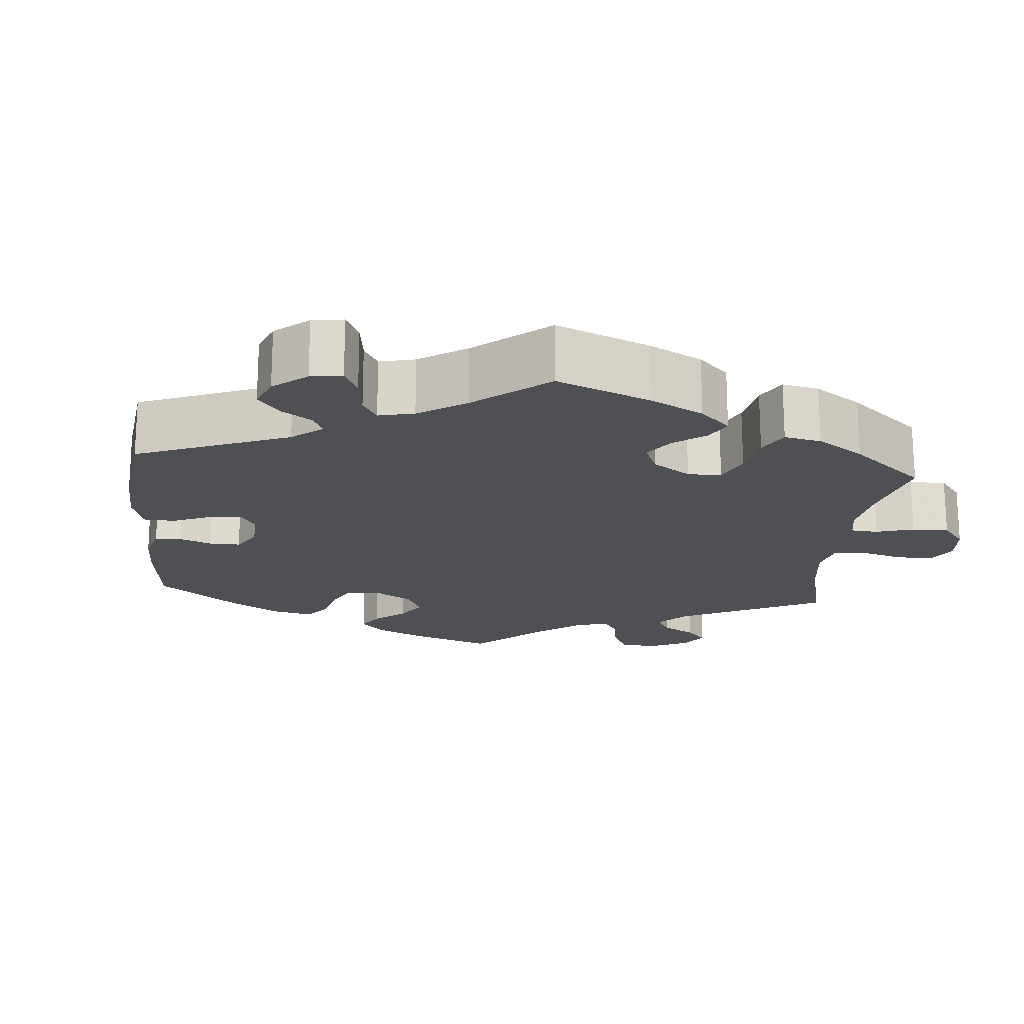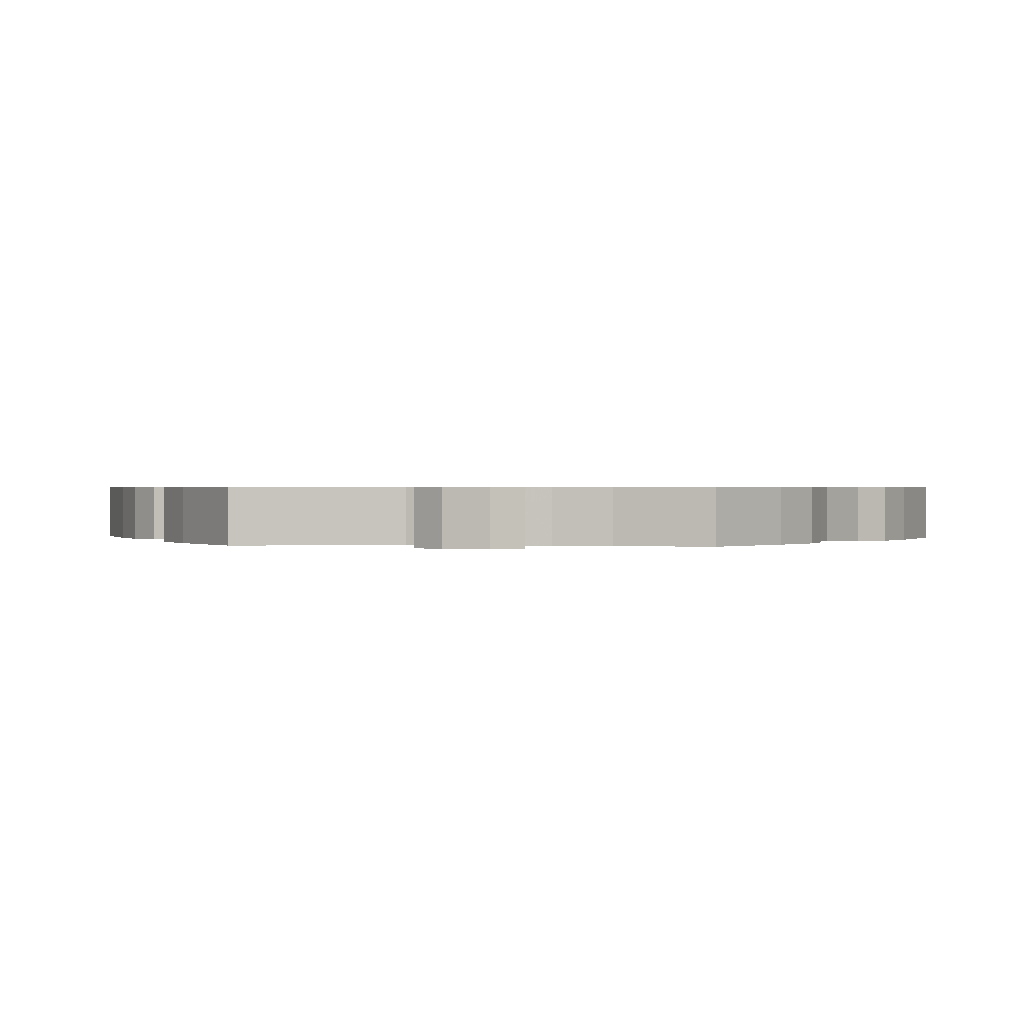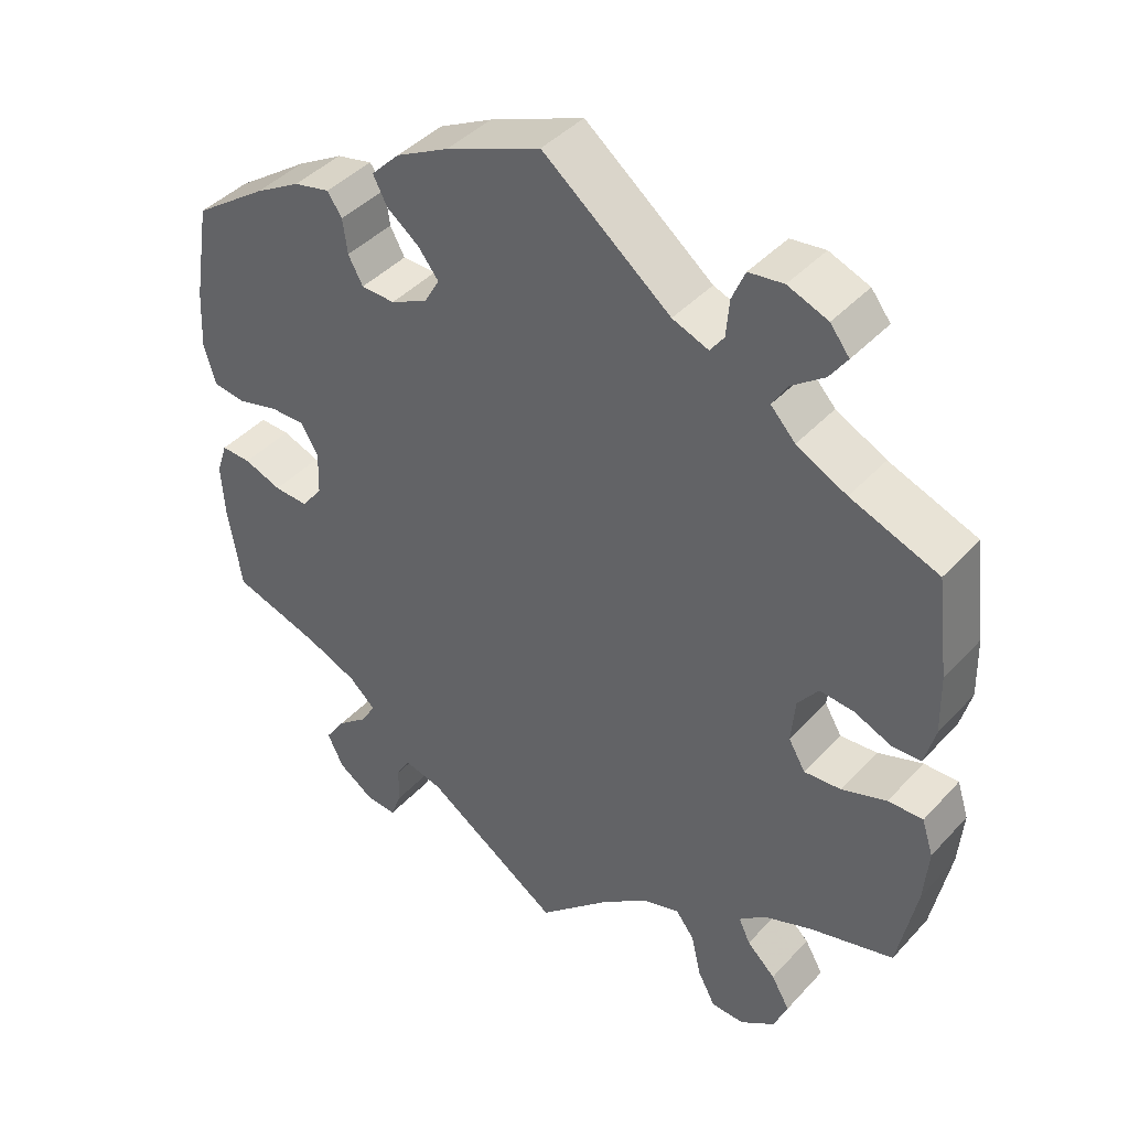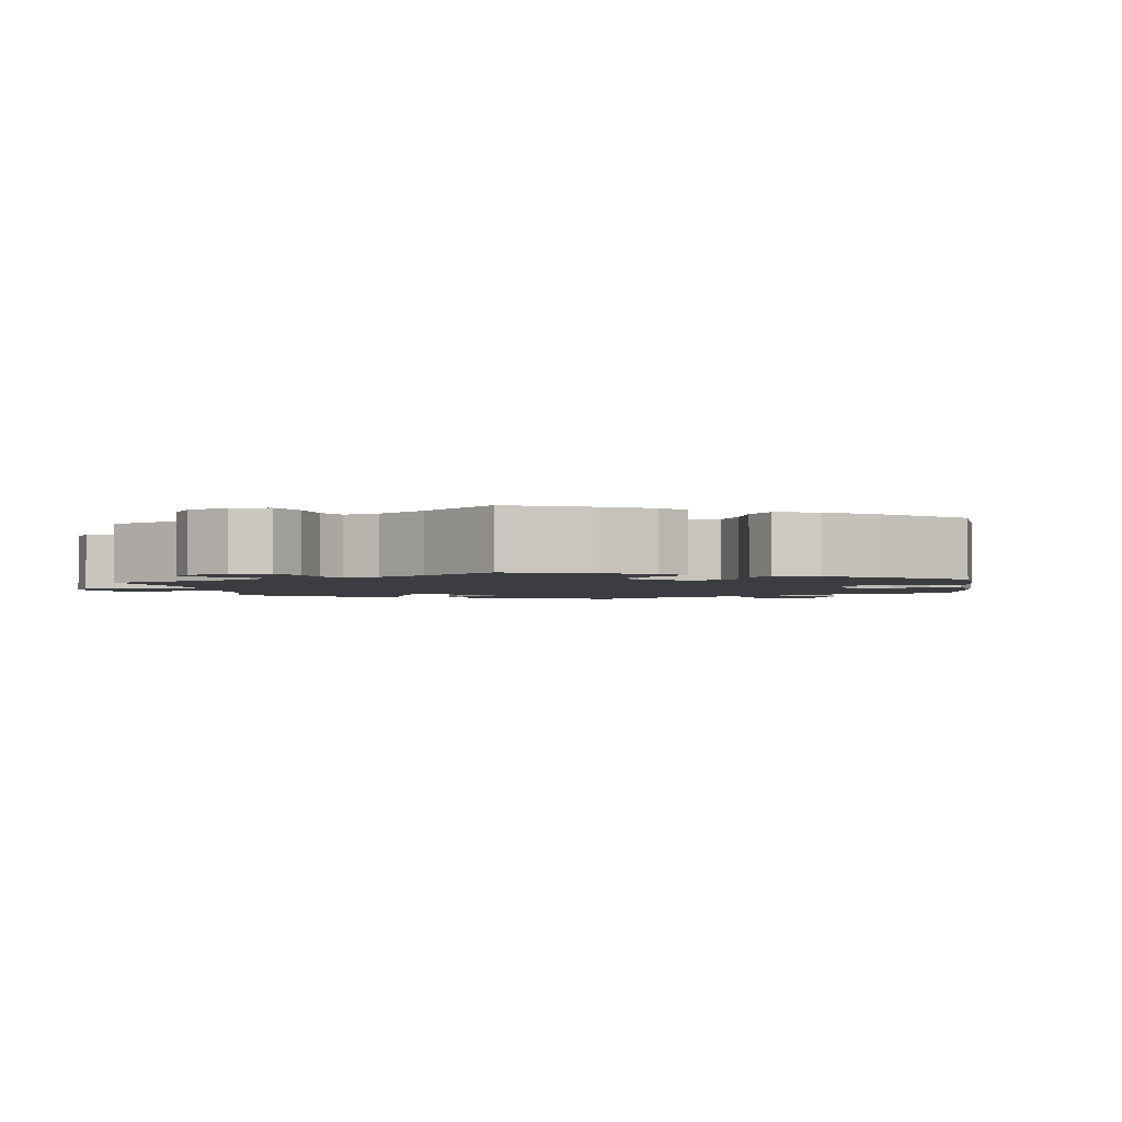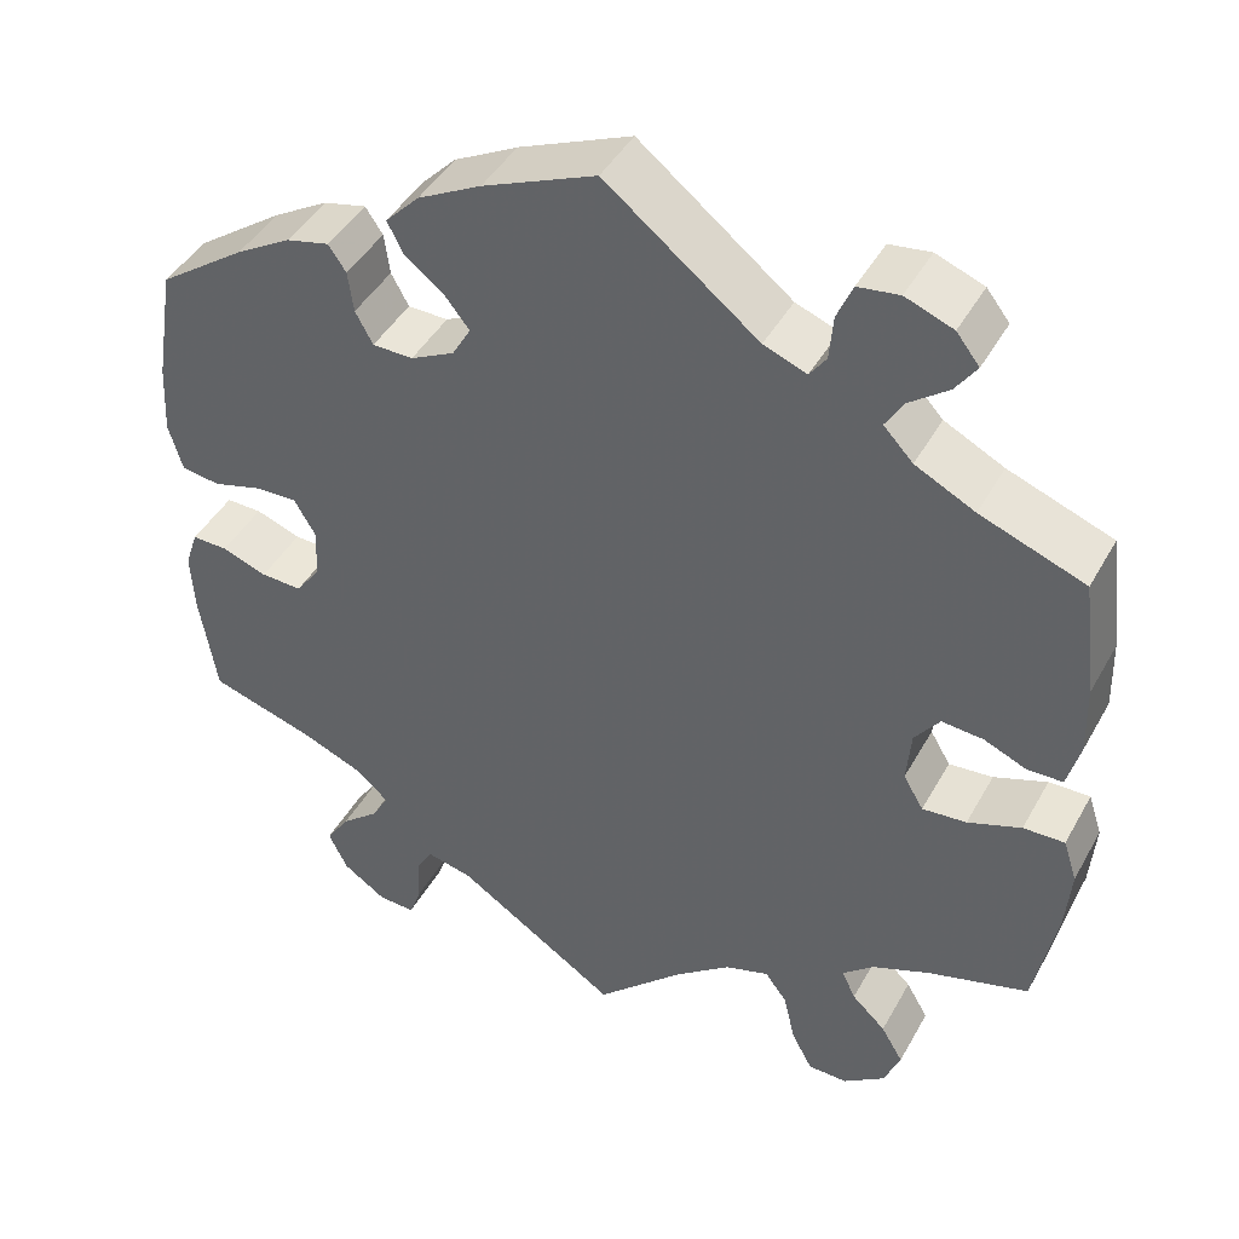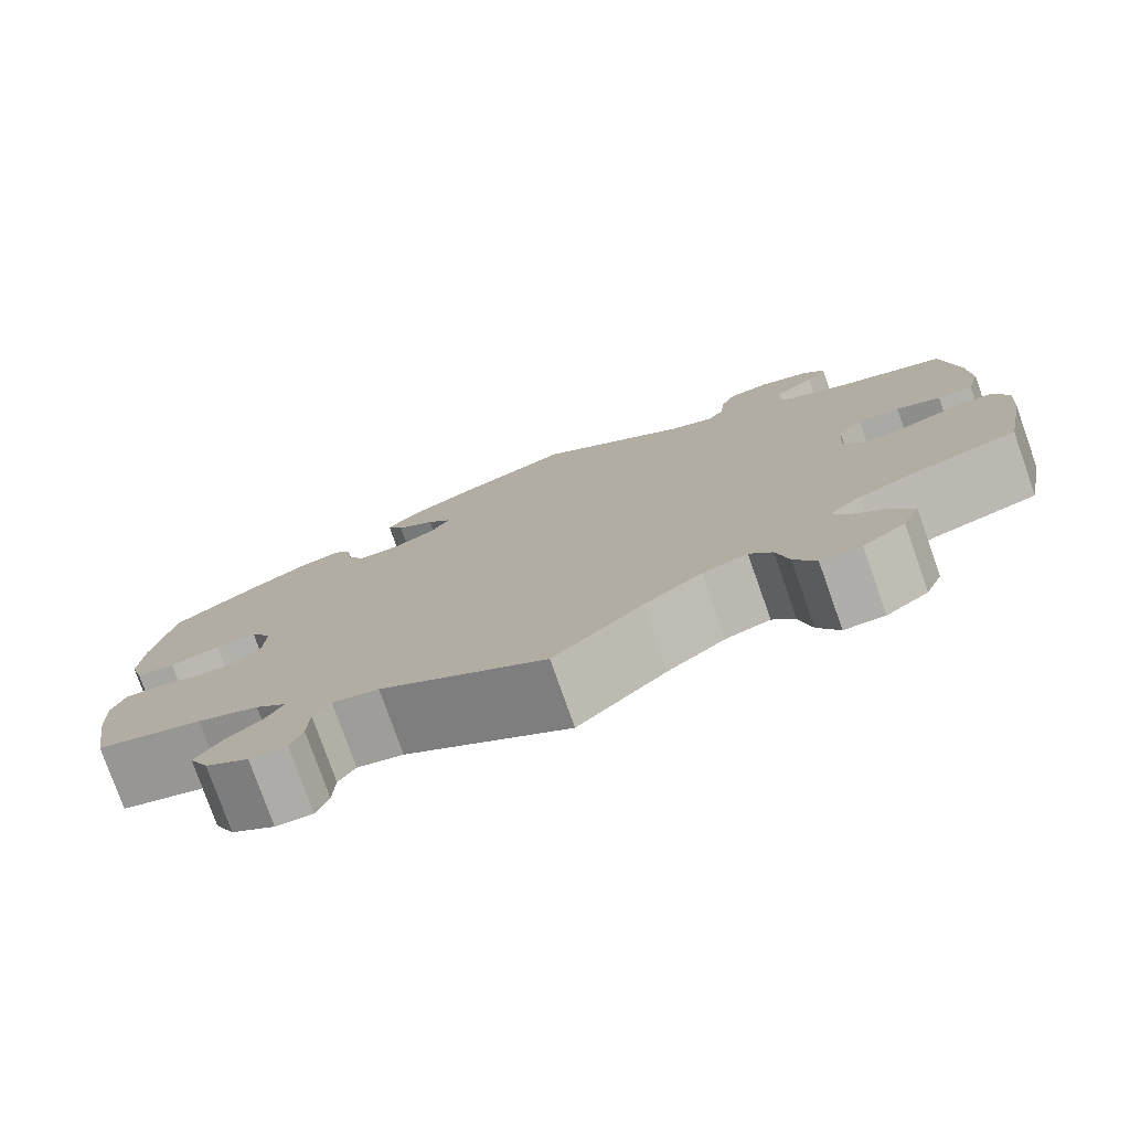
<metadata>
{"format":"obj","ext":"obj","renderer":"f3d","projection":"perspective","resolution":1024,"background":"white","views":[{"elev":-18.7,"azim":54.9,"up":"+Y"},{"elev":0.6,"azim":35.5,"up":"+Y"},{"elev":42.2,"azim":38.5,"up":"+Z"},{"elev":-2.3,"azim":-113.0,"up":"+Y"},{"elev":43.7,"azim":27.3,"up":"+Z"},{"elev":-78.2,"azim":19.5,"up":"+Z"}]}
</metadata>
<code>
v 0.166 0.07 0.447
v 0.213 0.07 0.429
v 0.231 0.07 0.454
v 0.235 0.07 0.502
v 0.252 0.07 0.542
v 0.297 0.07 0.548
v 0.349 0.07 0.528
v 0.374 0.07 0.496
v 0.351 0.07 0.463
v 0.308 0.07 0.431
v 0.289 0.07 0.399
v 0.321 0.07 0.365
v 0.386 0.07 0.332
v 0.5 0.07 0.289
v 0.516 0.07 0.161
v 0.518 0.07 0.084
v 0.504 0.07 0.032
v 0.466 0.07 0.031
v 0.419 0.07 0.051
v 0.374 0.07 0.055
v 0.347 0.07 0.019
v 0.342 0.07 -0.039
v 0.364 0.07 -0.076
v 0.412 0.07 -0.072
v 0.47 0.07 -0.051
v 0.515 0.07 -0.05
v 0.53 0.07 -0.096
v 0.524 0.07 -0.168
v 0.5 0.07 -0.289
v 0.391 0.07 -0.32
v 0.328 0.07 -0.345
v 0.294 0.07 -0.374
v 0.309 0.07 -0.406
v 0.346 0.07 -0.441
v 0.37 0.07 -0.482
v 0.352 0.07 -0.526
v 0.307 0.07 -0.558
v 0.264 0.07 -0.557
v 0.241 0.07 -0.514
v 0.228 0.07 -0.458
v 0.204 0.07 -0.426
v 0.156 0.07 -0.441
v 0.095 0.07 -0.488
v 0 0.07 -0.578
v -0.177 0.07 -0.461
v -0.227 0.07 -0.449
v -0.245 0.07 -0.479
v -0.247 0.07 -0.53
v -0.26 0.07 -0.566
v -0.3 0.07 -0.564
v -0.347 0.07 -0.532
v -0.368 0.07 -0.489
v -0.342 0.07 -0.45
v -0.301 0.07 -0.416
v -0.283 0.07 -0.384
v -0.317 0.07 -0.353
v -0.384 0.07 -0.325
v -0.5 0.07 -0.289
v -0.518 0.07 -0.177
v -0.522 0.07 -0.11
v -0.508 0.07 -0.068
v -0.469 0.07 -0.069
v -0.42 0.07 -0.087
v -0.375 0.07 -0.089
v -0.348 0.07 -0.052
v -0.346 0.07 0.003
v -0.369 0.07 0.042
v -0.414 0.07 0.041
v -0.468 0.07 0.026
v -0.51 0.07 0.032
v -0.525 0.07 0.084
v -0.521 0.07 0.161
v -0.5 0.07 0.289
v -0.405 0.07 0.356
v -0.345 0.07 0.391
v -0.298 0.07 0.402
v -0.279 0.07 0.374
v -0.273 0.07 0.329
v -0.254 0.07 0.294
v -0.21 0.07 0.293
v -0.162 0.07 0.317
v -0.142 0.07 0.352
v -0.169 0.07 0.386
v -0.211 0.07 0.418
v -0.229 0.07 0.453
v -0.192 0.07 0.491
v -0.123 0.07 0.527
v 0 0.07 0.578
v 0.166 0 0.447
v 0.213 0 0.429
v 0.231 0 0.454
v 0.235 0 0.502
v 0.252 0 0.542
v 0.297 0 0.548
v 0.349 0 0.528
v 0.374 0 0.496
v 0.351 0 0.463
v 0.308 0 0.431
v 0.289 0 0.399
v 0.321 0 0.365
v 0.386 0 0.332
v 0.5 0 0.289
v 0.516 0 0.161
v 0.518 0 0.084
v 0.504 0 0.032
v 0.466 0 0.031
v 0.419 0 0.051
v 0.374 0 0.055
v 0.347 0 0.019
v 0.342 0 -0.039
v 0.364 0 -0.076
v 0.412 0 -0.072
v 0.47 0 -0.051
v 0.515 0 -0.05
v 0.53 0 -0.096
v 0.524 0 -0.168
v 0.5 0 -0.289
v 0.391 0 -0.32
v 0.328 0 -0.345
v 0.294 0 -0.374
v 0.309 0 -0.406
v 0.346 0 -0.441
v 0.37 0 -0.482
v 0.352 0 -0.526
v 0.307 0 -0.558
v 0.264 0 -0.557
v 0.241 0 -0.514
v 0.228 0 -0.458
v 0.204 0 -0.426
v 0.156 0 -0.441
v 0.095 0 -0.488
v 0 0 -0.578
v -0.177 0 -0.461
v -0.227 0 -0.449
v -0.245 0 -0.479
v -0.247 0 -0.53
v -0.26 0 -0.566
v -0.3 0 -0.564
v -0.347 0 -0.532
v -0.368 0 -0.489
v -0.342 0 -0.45
v -0.301 0 -0.416
v -0.283 0 -0.384
v -0.317 0 -0.353
v -0.384 0 -0.325
v -0.5 0 -0.289
v -0.518 0 -0.177
v -0.522 0 -0.11
v -0.508 0 -0.068
v -0.469 0 -0.069
v -0.42 0 -0.087
v -0.375 0 -0.089
v -0.348 0 -0.052
v -0.346 0 0.003
v -0.369 0 0.042
v -0.414 0 0.041
v -0.468 0 0.026
v -0.51 0 0.032
v -0.525 0 0.084
v -0.521 0 0.161
v -0.5 0 0.289
v -0.405 0 0.356
v -0.345 0 0.391
v -0.298 0 0.402
v -0.279 0 0.374
v -0.273 0 0.329
v -0.254 0 0.294
v -0.21 0 0.293
v -0.162 0 0.317
v -0.142 0 0.352
v -0.169 0 0.386
v -0.211 0 0.418
v -0.229 0 0.453
v -0.192 0 0.491
v -0.123 0 0.527
v 0 0 0.578
f 87 88 1
f 86 87 1 2
f 83 84 85 86
f 82 83 86 2
f 81 82 2
f 80 81 2
f 75 76 77 78
f 75 78 79
f 74 75 79
f 73 74 79
f 72 73 79 80
f 68 69 70 71
f 67 68 71 72
f 60 61 62 63
f 60 63 64
f 57 58 59 60
f 56 57 60 64
f 55 56 64 65
f 51 52 53 54
f 51 54 55
f 50 51 55
f 47 48 49 50
f 46 47 50 55
f 45 46 55 65
f 43 44 45 65
f 37 38 39 40
f 37 40 41
f 36 37 41
f 33 34 35 36
f 32 33 36 41
f 31 32 41 42
f 27 28 29 30
f 27 30 31
f 24 25 26 27
f 23 24 27 31
f 22 23 31 42
f 16 17 18 19
f 16 19 20
f 13 14 15 16
f 12 13 16 20
f 11 12 20 21
f 7 8 9 10
f 7 10 11
f 6 7 11
f 3 4 5 6
f 3 6 11
f 2 3 11 21
f 67 72 80 2
f 66 67 2 21
f 42 43 65 66
f 21 22 42 66
f 89 176 175
f 90 89 175 174
f 174 173 172 171
f 90 174 171 170
f 90 170 169
f 90 169 168
f 166 165 164 163
f 167 166 163
f 167 163 162
f 167 162 161
f 168 167 161 160
f 159 158 157 156
f 160 159 156 155
f 151 150 149 148
f 152 151 148
f 148 147 146 145
f 152 148 145 144
f 153 152 144 143
f 142 141 140 139
f 143 142 139
f 143 139 138
f 138 137 136 135
f 143 138 135 134
f 153 143 134 133
f 153 133 132 131
f 128 127 126 125
f 129 128 125
f 129 125 124
f 124 123 122 121
f 129 124 121 120
f 130 129 120 119
f 118 117 116 115
f 119 118 115
f 115 114 113 112
f 119 115 112 111
f 130 119 111 110
f 107 106 105 104
f 108 107 104
f 104 103 102 101
f 108 104 101 100
f 109 108 100 99
f 98 97 96 95
f 99 98 95
f 99 95 94
f 94 93 92 91
f 99 94 91
f 109 99 91 90
f 90 168 160 155
f 109 90 155 154
f 154 153 131 130
f 154 130 110 109
f 1 89 90 2
f 2 90 91 3
f 3 91 92 4
f 4 92 93 5
f 5 93 94 6
f 6 94 95 7
f 7 95 96 8
f 8 96 97 9
f 9 97 98 10
f 10 98 99 11
f 11 99 100 12
f 12 100 101 13
f 13 101 102 14
f 14 102 103 15
f 15 103 104 16
f 16 104 105 17
f 17 105 106 18
f 18 106 107 19
f 19 107 108 20
f 20 108 109 21
f 21 109 110 22
f 22 110 111 23
f 23 111 112 24
f 24 112 113 25
f 25 113 114 26
f 26 114 115 27
f 27 115 116 28
f 28 116 117 29
f 29 117 118 30
f 30 118 119 31
f 31 119 120 32
f 32 120 121 33
f 33 121 122 34
f 34 122 123 35
f 35 123 124 36
f 36 124 125 37
f 37 125 126 38
f 38 126 127 39
f 39 127 128 40
f 40 128 129 41
f 41 129 130 42
f 42 130 131 43
f 43 131 132 44
f 44 132 133 45
f 45 133 134 46
f 46 134 135 47
f 47 135 136 48
f 48 136 137 49
f 49 137 138 50
f 50 138 139 51
f 51 139 140 52
f 52 140 141 53
f 53 141 142 54
f 54 142 143 55
f 55 143 144 56
f 56 144 145 57
f 57 145 146 58
f 58 146 147 59
f 59 147 148 60
f 60 148 149 61
f 61 149 150 62
f 62 150 151 63
f 63 151 152 64
f 64 152 153 65
f 65 153 154 66
f 66 154 155 67
f 67 155 156 68
f 68 156 157 69
f 69 157 158 70
f 70 158 159 71
f 71 159 160 72
f 72 160 161 73
f 73 161 162 74
f 74 162 163 75
f 75 163 164 76
f 76 164 165 77
f 77 165 166 78
f 78 166 167 79
f 79 167 168 80
f 80 168 169 81
f 81 169 170 82
f 82 170 171 83
f 83 171 172 84
f 84 172 173 85
f 85 173 174 86
f 86 174 175 87
f 87 175 176 88
f 88 176 89 1

</code>
